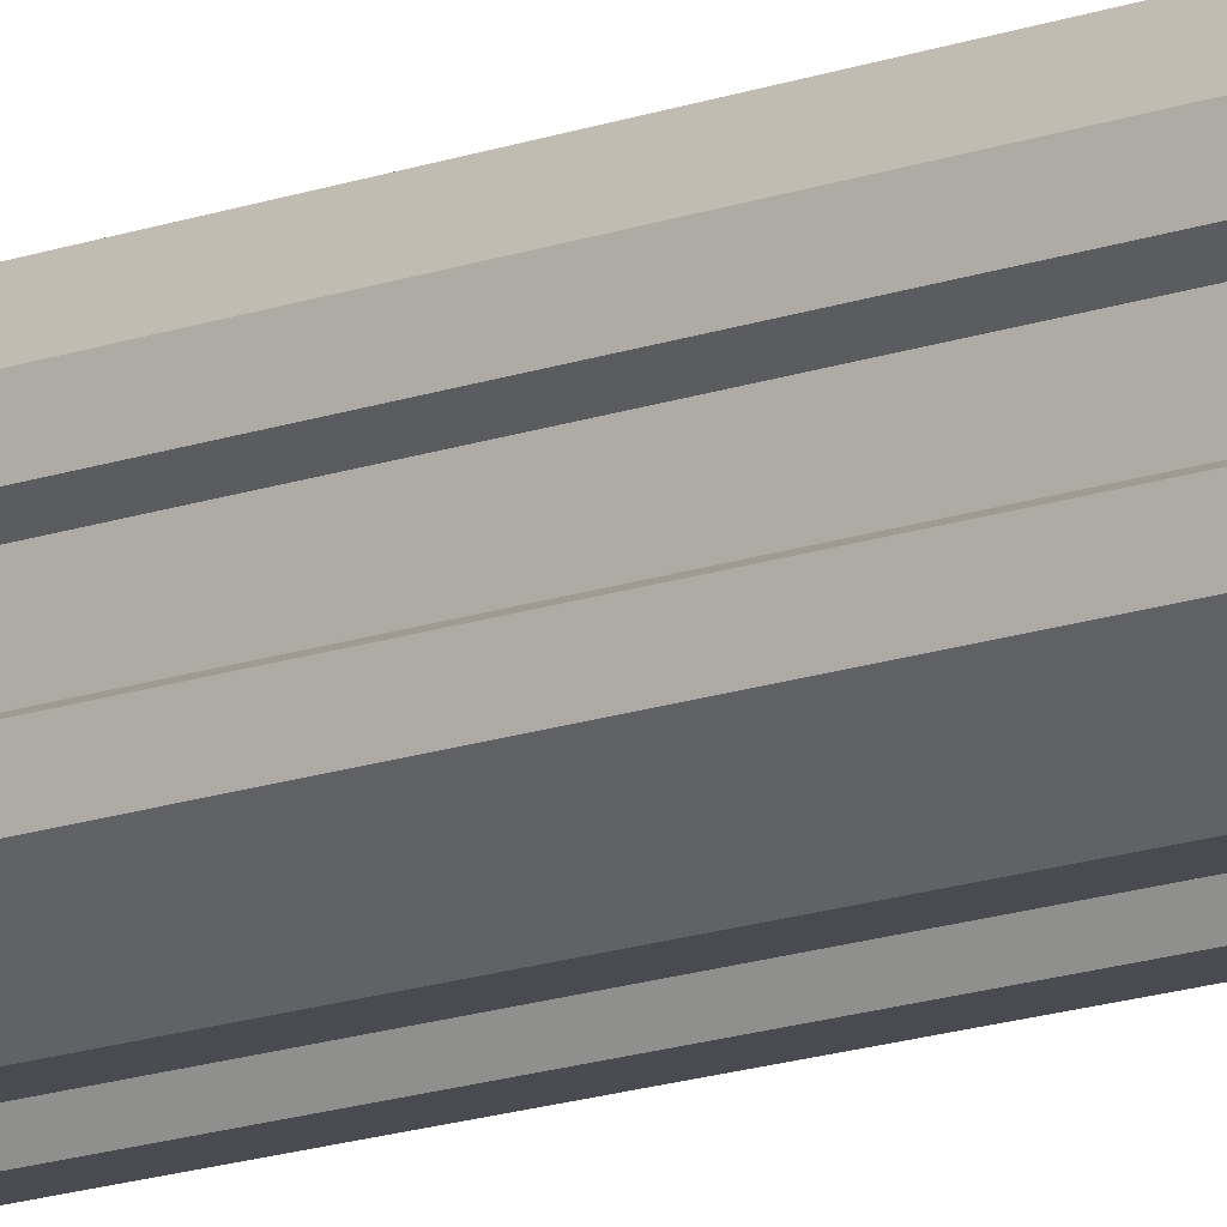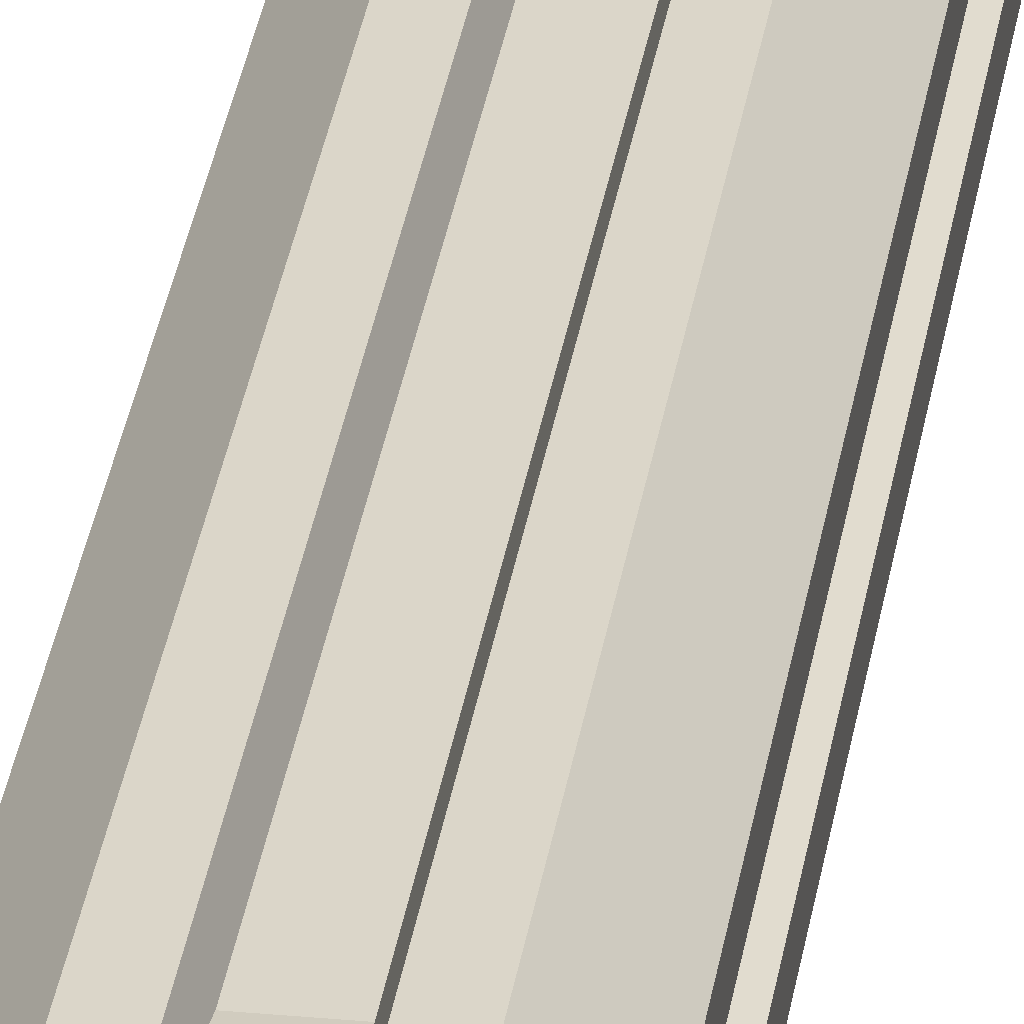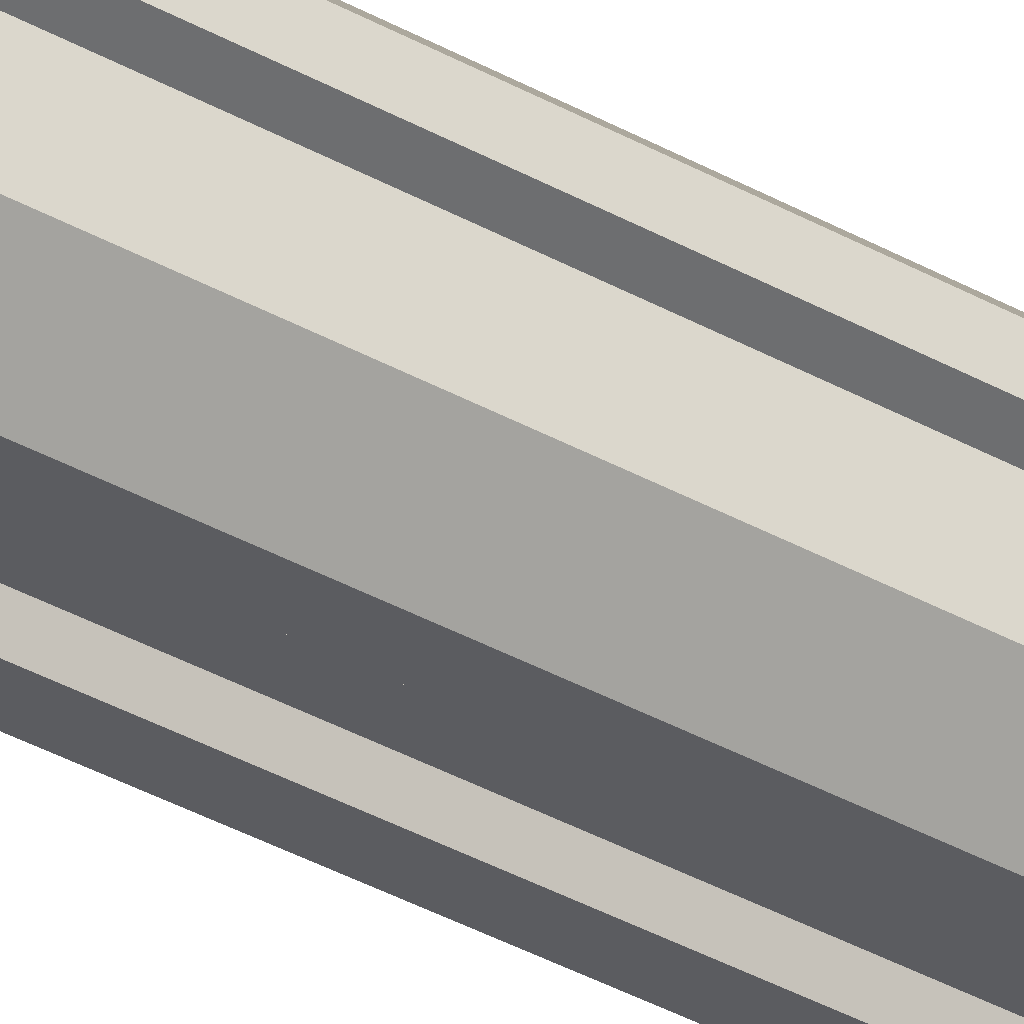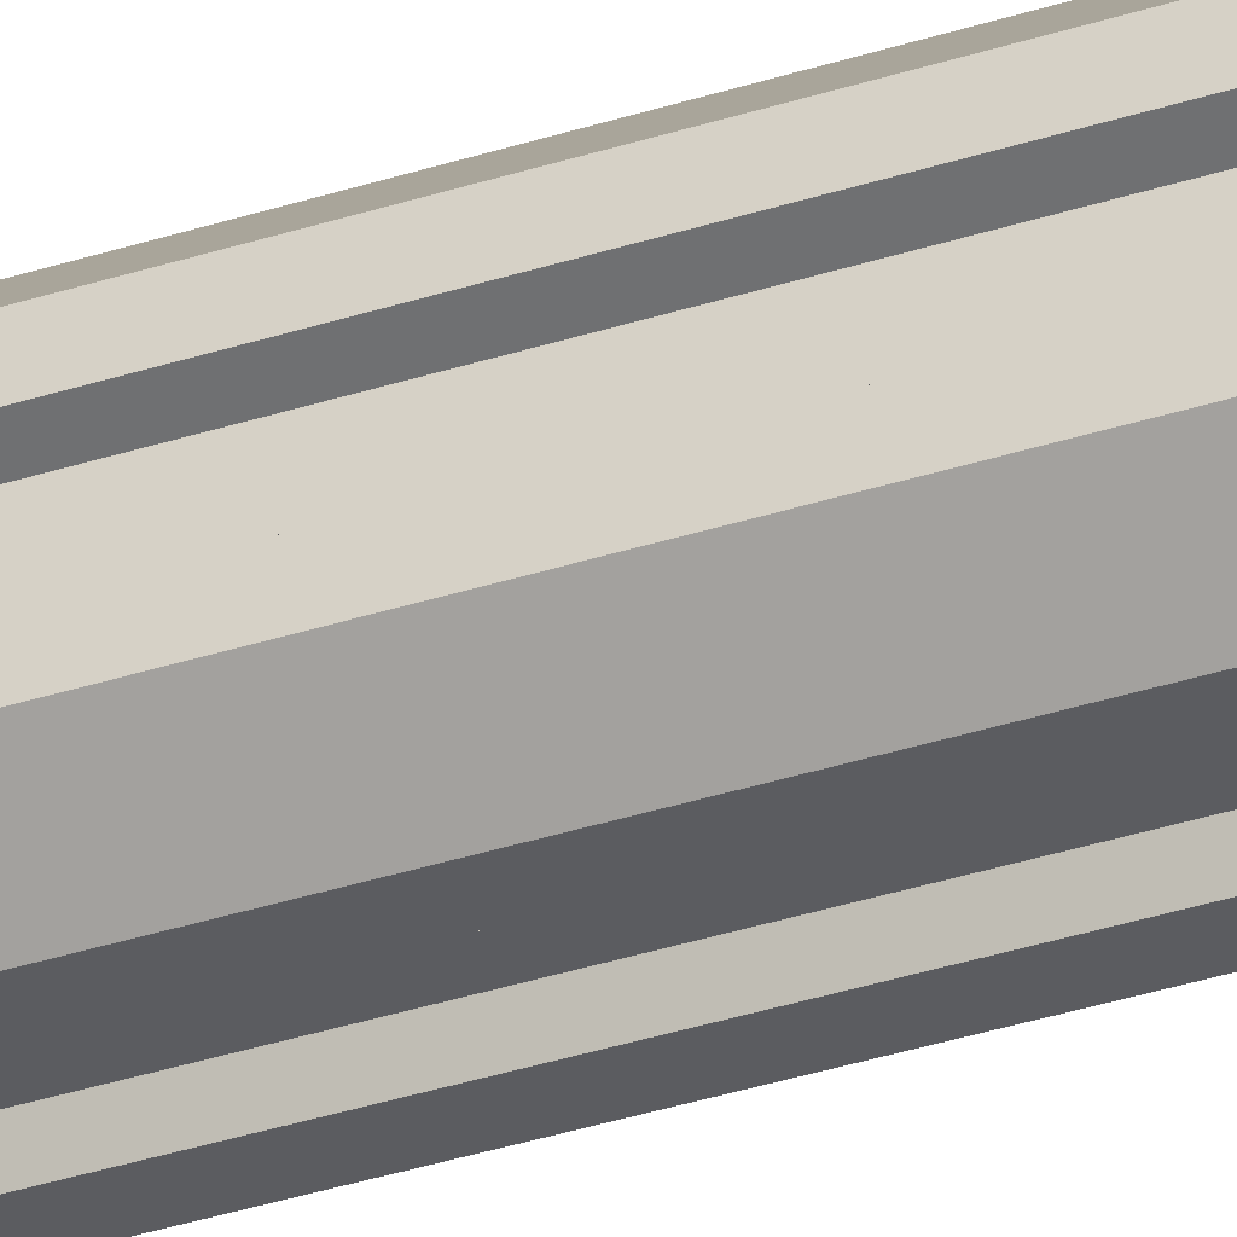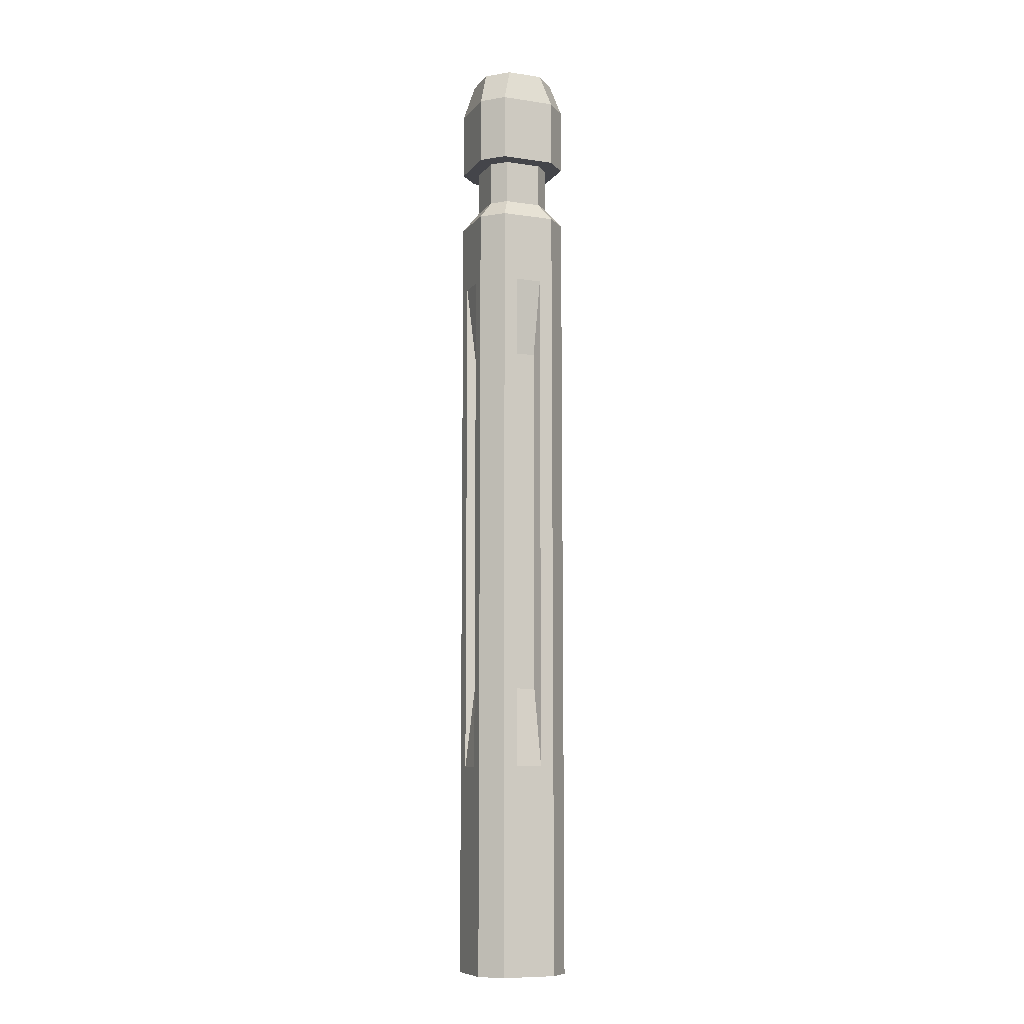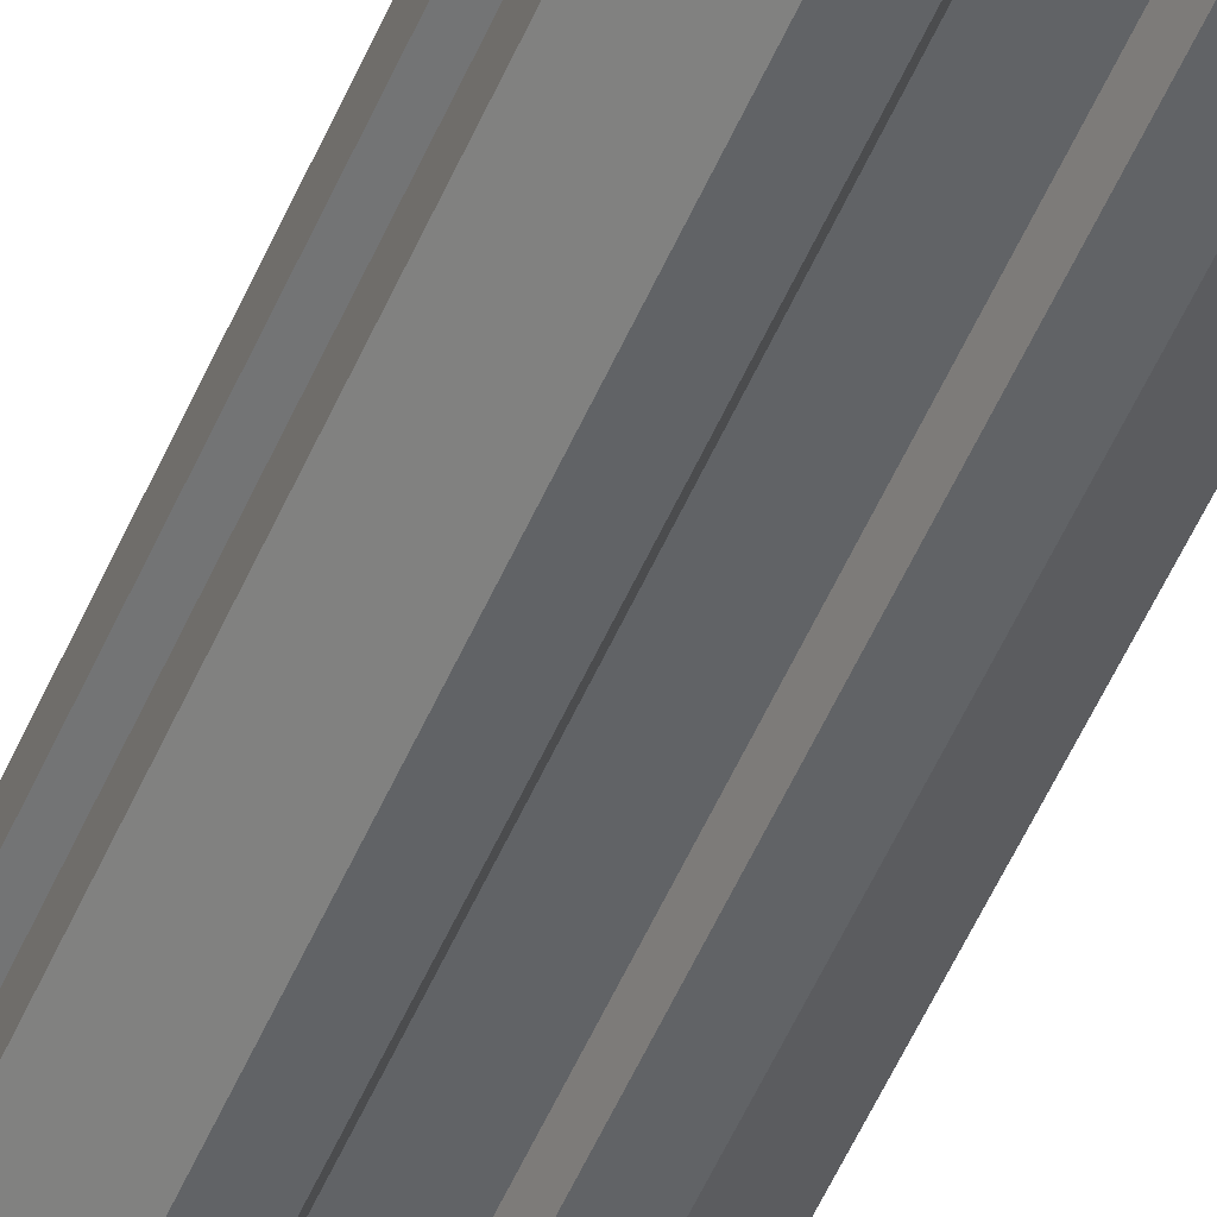
<metadata>
{"format":"obj","ext":"obj","renderer":"f3d","projection":"perspective","resolution":1024,"background":"white","views":[{"elev":-14.5,"azim":129.3,"up":"+Z"},{"elev":29.9,"azim":7.9,"up":"+Z"},{"elev":-35.3,"azim":-127.1,"up":"+Z"},{"elev":-34.9,"azim":113.6,"up":"+Z"},{"elev":-9.2,"azim":-21.6,"up":"+Y"},{"elev":-50.8,"azim":157.7,"up":"+Z"}]}
</metadata>
<code>
g SM_Prop_Barrier_Pole_01
v 0.04325 1.099 0.02041
v -0.02042 1.099 0.04325
v -0.04325 1.099 0.02041
v 0.04325 1.099 -0.02042
v -0.04325 1.099 0.02041
v -0.04325 1.099 -0.02042
v 0.02041 1.099 -0.04325
v -0.02042 1.099 -0.04325
v 0.04325 1.099 0.02041
v 0.02041 1.099 0.04325
v -0.02042 1.099 0.04325
v -0.05391 0 0.03107
v -0.05391 0.9107 0.03107
v -0.03107 0.9107 0.0539
v -0.03107 0 0.0539
v 0.03107 0 0.0539
v 0.03107 0.9107 0.0539
v 0.05391 0.9107 0.03107
v 0.05391 0 0.03107
v 0.05391 0 -0.03108
v 0.05391 0.9107 -0.03108
v 0.03107 0.9107 -0.05391
v 0.03107 0 -0.05391
v -0.03107 0 -0.05391
v -0.03107 0.9107 -0.05391
v -0.05391 0.9107 -0.03108
v -0.05391 0 -0.03108
v -0.05391 1.061 0.03107
v -0.04325 1.099 0.02041
v -0.02042 1.099 0.04325
v -0.03107 1.061 0.0539
v 0.03107 1.061 0.0539
v 0.02041 1.099 0.04325
v 0.04325 1.099 0.02041
v 0.05391 1.061 0.03107
v 0.05391 1.061 -0.03108
v 0.04325 1.099 -0.02042
v 0.02041 1.099 -0.04325
v 0.03107 1.061 -0.05391
v -0.03107 1.061 -0.05391
v -0.02042 1.099 -0.04325
v -0.04325 1.099 -0.02042
v -0.05391 1.061 -0.03108
v -0.01116 0.331 0.04395
v -0.01116 0.7381 0.04395
v 0.01115 0.7381 0.04395
v 0.01115 0.331 0.04395
v 0.04395 0.331 0.01116
v 0.04395 0.7381 0.01116
v 0.04395 0.7381 -0.01116
v 0.04395 0.331 -0.01116
v 0.01115 0.331 -0.04395
v 0.01115 0.7381 -0.04395
v -0.01116 0.7381 -0.04395
v -0.01116 0.331 -0.04395
v -0.04395 0.331 -0.01116
v -0.04395 0.7381 -0.01116
v -0.04395 0.7381 0.01116
v -0.04395 0.331 0.01116
v -0.03107 1.061 0.0539
v -0.02042 1.099 0.04325
v 0.02041 1.099 0.04325
v 0.03107 1.061 0.0539
v 0.05391 1.061 0.03107
v 0.04325 1.099 0.02041
v 0.04325 1.099 -0.02042
v 0.05391 1.061 -0.03108
v 0.03107 1.061 -0.05391
v 0.02041 1.099 -0.04325
v -0.02042 1.099 -0.04325
v -0.03107 1.061 -0.05391
v -0.05391 1.061 -0.03108
v -0.04325 1.099 -0.02042
v -0.04325 1.099 0.02041
v -0.05391 1.061 0.03107
v 0.03107 0.9838 0.0539
v 0.03107 1.061 0.0539
v 0.05391 1.061 0.03107
v 0.05391 0.9838 0.03107
v -0.03107 0.9838 0.0539
v -0.03107 1.061 0.0539
v 0.03107 1.061 0.0539
v 0.03107 0.9838 0.0539
v -0.05391 0.9838 0.03107
v -0.05391 1.061 0.03107
v -0.03107 1.061 0.0539
v -0.03107 0.9838 0.0539
v -0.05391 0.9838 -0.03108
v -0.05391 1.061 -0.03108
v -0.05391 1.061 0.03107
v -0.05391 0.9838 0.03107
v -0.03107 0.9838 -0.05391
v -0.03107 1.061 -0.05391
v -0.05391 1.061 -0.03108
v -0.05391 0.9838 -0.03108
v 0.03107 0.9838 -0.05391
v 0.03107 1.061 -0.05391
v -0.03107 1.061 -0.05391
v -0.03107 0.9838 -0.05391
v 0.05391 0.9838 -0.03108
v 0.05391 1.061 -0.03108
v 0.03107 1.061 -0.05391
v 0.03107 0.9838 -0.05391
v 0.05391 0.9838 0.03107
v 0.05391 1.061 0.03107
v 0.05391 1.061 -0.03108
v 0.05391 0.9838 -0.03108
v 0.02107 0.933 0.03656
v 0.02107 0.9838 0.03656
v 0.03655 0.9838 0.02107
v 0.03655 0.933 0.02107
v -0.02107 0.933 0.03656
v -0.02107 0.9838 0.03656
v 0.02107 0.9838 0.03656
v 0.02107 0.933 0.03656
v -0.03656 0.933 0.02107
v -0.03656 0.9838 0.02107
v -0.02107 0.9838 0.03656
v -0.02107 0.933 0.03656
v -0.03656 0.933 -0.02107
v -0.03656 0.9838 -0.02107
v -0.03656 0.9838 0.02107
v -0.03656 0.933 0.02107
v -0.02107 0.933 -0.03656
v -0.02107 0.9838 -0.03656
v -0.03656 0.9838 -0.02107
v -0.03656 0.933 -0.02107
v 0.02107 0.933 -0.03656
v 0.02107 0.9838 -0.03656
v -0.02107 0.9838 -0.03656
v -0.02107 0.933 -0.03656
v 0.03655 0.933 -0.02107
v 0.03655 0.9838 -0.02107
v 0.02107 0.9838 -0.03656
v 0.02107 0.933 -0.03656
v 0.03655 0.933 0.02107
v 0.03655 0.9838 0.02107
v 0.03655 0.9838 -0.02107
v 0.03655 0.933 -0.02107
v 0.03107 0.9107 0.0539
v 0.02107 0.933 0.03656
v 0.03655 0.933 0.02107
v 0.05391 0.9107 0.03107
v -0.03107 0.9107 0.0539
v -0.02107 0.933 0.03656
v 0.02107 0.933 0.03656
v 0.03107 0.9107 0.0539
v -0.05391 0.9107 0.03107
v -0.03656 0.933 0.02107
v -0.02107 0.933 0.03656
v -0.03107 0.9107 0.0539
v -0.05391 0.9107 -0.03108
v -0.03656 0.933 -0.02107
v -0.03656 0.933 0.02107
v -0.05391 0.9107 0.03107
v -0.03107 0.9107 -0.05391
v -0.02107 0.933 -0.03656
v -0.03656 0.933 -0.02107
v -0.05391 0.9107 -0.03108
v 0.03107 0.9107 -0.05391
v 0.02107 0.933 -0.03656
v -0.02107 0.933 -0.03656
v -0.03107 0.9107 -0.05391
v 0.05391 0.9107 -0.03108
v 0.03655 0.933 -0.02107
v 0.02107 0.933 -0.03656
v 0.03107 0.9107 -0.05391
v 0.05391 0.9107 0.03107
v 0.03655 0.933 0.02107
v 0.03655 0.933 -0.02107
v 0.05391 0.9107 -0.03108
v -0.01537 0.2398 0.0539
v -0.01116 0.331 0.04395
v 0.01115 0.331 0.04395
v 0.01537 0.2398 0.0539
v 0.01537 0.2398 0.0539
v 0.01115 0.331 0.04395
v 0.01115 0.7381 0.04395
v 0.01537 0.8292 0.0539
v 0.01537 0.8292 0.0539
v 0.01115 0.7381 0.04395
v -0.01116 0.7381 0.04395
v -0.01537 0.8292 0.0539
v -0.01537 0.8292 0.0539
v -0.01116 0.7381 0.04395
v -0.01116 0.331 0.04395
v -0.01537 0.2398 0.0539
v 0.05391 0.2398 0.01537
v 0.04395 0.331 0.01116
v 0.04395 0.331 -0.01116
v 0.05391 0.2398 -0.01538
v 0.05391 0.2398 -0.01538
v 0.04395 0.331 -0.01116
v 0.04395 0.7381 -0.01116
v 0.05391 0.8292 -0.01538
v 0.05391 0.8292 -0.01538
v 0.04395 0.7381 -0.01116
v 0.04395 0.7381 0.01116
v 0.05391 0.8292 0.01537
v 0.05391 0.8292 0.01537
v 0.04395 0.7381 0.01116
v 0.04395 0.331 0.01116
v 0.05391 0.2398 0.01537
v 0.01537 0.2398 -0.05391
v 0.01115 0.331 -0.04395
v -0.01116 0.331 -0.04395
v -0.01537 0.2398 -0.05391
v -0.01537 0.2398 -0.05391
v -0.01116 0.331 -0.04395
v -0.01116 0.7381 -0.04395
v -0.01537 0.8292 -0.05391
v -0.01537 0.8292 -0.05391
v -0.01116 0.7381 -0.04395
v 0.01115 0.7381 -0.04395
v 0.01537 0.8292 -0.05391
v 0.01537 0.8292 -0.05391
v 0.01115 0.7381 -0.04395
v 0.01115 0.331 -0.04395
v 0.01537 0.2398 -0.05391
v -0.05391 0.2398 -0.01538
v -0.04395 0.331 -0.01116
v -0.04395 0.331 0.01116
v -0.05391 0.2398 0.01537
v -0.05391 0.2398 0.01537
v -0.04395 0.331 0.01116
v -0.04395 0.7381 0.01116
v -0.05391 0.8292 0.01537
v -0.05391 0.8292 0.01537
v -0.04395 0.7381 0.01116
v -0.04395 0.7381 -0.01116
v -0.05391 0.8292 -0.01538
v -0.05391 0.8292 -0.01538
v -0.04395 0.7381 -0.01116
v -0.04395 0.331 -0.01116
v -0.05391 0.2398 -0.01538
v -0.03107 0 0.0539
v -0.01537 0.2398 0.0539
v 0.01537 0.2398 0.0539
v 0.03107 0 0.0539
v -0.03107 0.9107 0.0539
v 0.01537 0.8292 0.0539
v -0.01537 0.8292 0.0539
v 0.03107 0.9107 0.0539
v 0.05391 0 0.03107
v 0.05391 0.2398 0.01537
v 0.05391 0.2398 -0.01538
v 0.05391 0 -0.03108
v 0.05391 0.9107 0.03107
v 0.05391 0.8292 -0.01538
v 0.05391 0.8292 0.01537
v 0.05391 0.9107 -0.03108
v 0.03107 0 -0.05391
v 0.01537 0.2398 -0.05391
v -0.01537 0.2398 -0.05391
v -0.03107 0 -0.05391
v 0.03107 0.9107 -0.05391
v -0.01537 0.8292 -0.05391
v 0.01537 0.8292 -0.05391
v -0.03107 0.9107 -0.05391
v -0.05391 0 -0.03108
v -0.05391 0.2398 -0.01538
v -0.05391 0.2398 0.01537
v -0.05391 0 0.03107
v -0.05391 0.9107 -0.03108
v -0.05391 0.8292 0.01537
v -0.05391 0.8292 -0.01538
v -0.05391 0.9107 0.03107
v 0.05391 0.9838 0.03107
v 0.03655 0.9838 0.02107
v 0.02107 0.9838 0.03656
v 0.03107 0.9838 0.0539
v 0.05391 0.9838 -0.03108
v -0.02107 0.9838 0.03656
v 0.03655 0.9838 -0.02107
v -0.03107 0.9838 0.0539
v 0.03107 0.9838 -0.05391
v -0.03656 0.9838 0.02107
v 0.02107 0.9838 -0.03656
v -0.05391 0.9838 0.03107
v -0.03107 0.9838 -0.05391
v -0.03656 0.9838 -0.02107
v -0.02107 0.9838 -0.03656
v -0.05391 0.9838 -0.03108
g SM_Prop_Barrier_Pole_01_0
f 3 2 1
f 5 1 4
f 6 5 4
f 6 4 7
f 7 8 6
f 11 10 9
f 14 13 12
f 15 14 12
f 18 17 16
f 19 18 16
f 22 21 20
f 23 22 20
f 26 25 24
f 27 26 24
f 30 29 28
f 31 30 28
f 34 33 32
f 35 34 32
f 38 37 36
f 39 38 36
f 42 41 40
f 43 42 40
f 46 45 44
f 47 46 44
f 50 49 48
f 51 50 48
f 54 53 52
f 55 54 52
f 58 57 56
f 59 58 56
f 62 61 60
f 63 62 60
f 66 65 64
f 67 66 64
f 70 69 68
f 71 70 68
f 74 73 72
f 75 74 72
f 78 77 76
f 79 78 76
f 82 81 80
f 83 82 80
f 86 85 84
f 87 86 84
f 90 89 88
f 91 90 88
f 94 93 92
f 95 94 92
f 98 97 96
f 99 98 96
f 102 101 100
f 103 102 100
f 106 105 104
f 107 106 104
f 110 109 108
f 111 110 108
f 114 113 112
f 115 114 112
f 118 117 116
f 119 118 116
f 122 121 120
f 123 122 120
f 126 125 124
f 127 126 124
f 130 129 128
f 131 130 128
f 134 133 132
f 135 134 132
f 138 137 136
f 139 138 136
f 142 141 140
f 143 142 140
f 146 145 144
f 147 146 144
f 150 149 148
f 151 150 148
f 154 153 152
f 155 154 152
f 158 157 156
f 159 158 156
f 162 161 160
f 163 162 160
f 166 165 164
f 167 166 164
f 170 169 168
f 171 170 168
f 174 173 172
f 175 174 172
f 178 177 176
f 179 178 176
f 182 181 180
f 183 182 180
f 186 185 184
f 187 186 184
f 190 189 188
f 191 190 188
f 194 193 192
f 195 194 192
f 198 197 196
f 199 198 196
f 202 201 200
f 203 202 200
f 206 205 204
f 207 206 204
f 210 209 208
f 211 210 208
f 214 213 212
f 215 214 212
f 218 217 216
f 219 218 216
f 222 221 220
f 223 222 220
f 226 225 224
f 227 226 224
f 230 229 228
f 231 230 228
f 234 233 232
f 235 234 232
f 238 237 236
f 239 238 236
f 236 237 240
f 241 238 239
f 237 242 240
f 243 241 239
f 240 242 243
f 242 241 243
f 246 245 244
f 247 246 244
f 244 245 248
f 249 246 247
f 245 250 248
f 251 249 247
f 248 250 251
f 250 249 251
f 254 253 252
f 255 254 252
f 252 253 256
f 257 254 255
f 253 258 256
f 259 257 255
f 256 258 259
f 258 257 259
f 262 261 260
f 263 262 260
f 260 261 264
f 265 262 263
f 261 266 264
f 267 265 263
f 264 266 267
f 266 265 267
f 270 269 268
f 271 270 268
f 268 269 272
f 273 270 271
f 269 274 272
f 275 273 271
f 272 274 276
f 277 273 275
f 274 278 276
f 279 277 275
f 276 278 280
f 281 277 279
f 278 282 280
f 283 281 279
f 280 282 283
f 282 281 283

</code>
